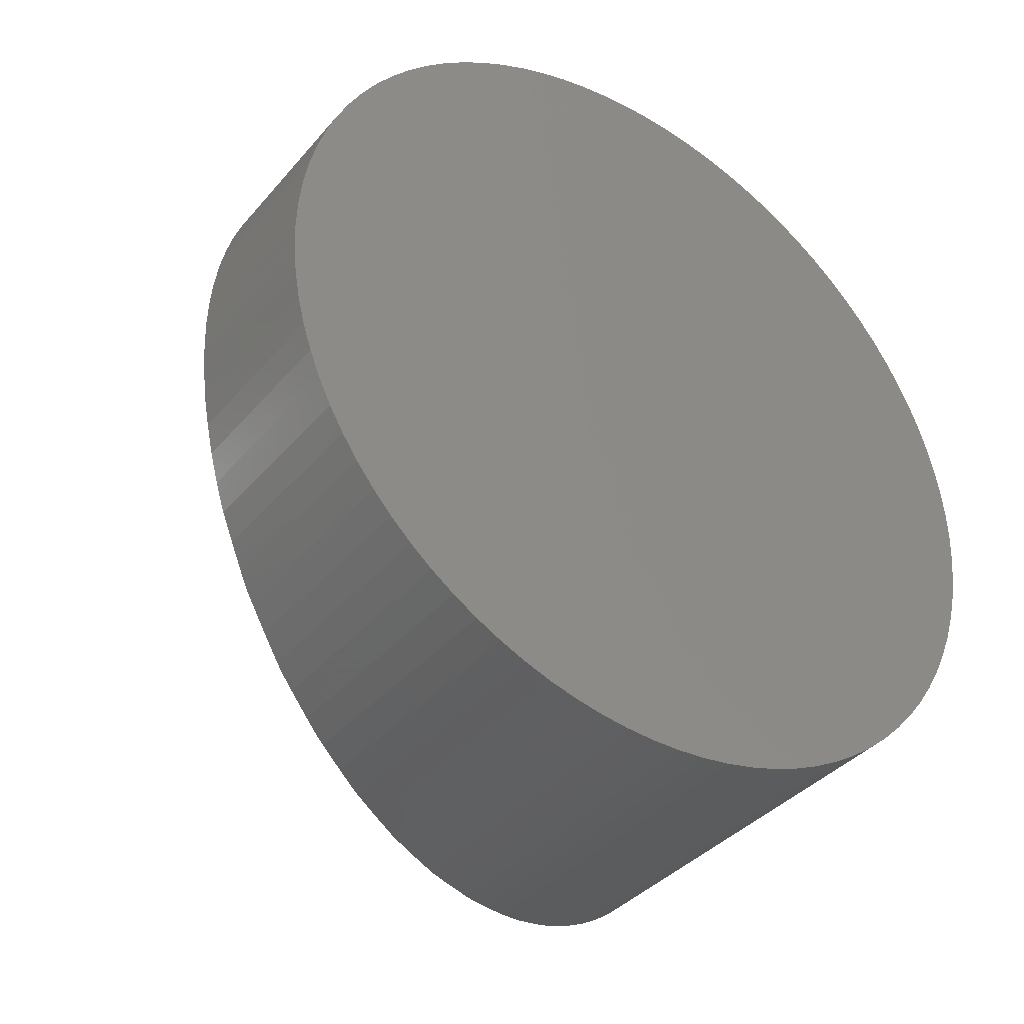
<metadata>
{"format":"stl","ext":"stl","renderer":"f3d","projection":"perspective","resolution":1024,"background":"white","views":[{"elev":-37.6,"azim":54.7,"up":"+Y"}]}
</metadata>
<code>
# stl→obj: 413 verts, 822 faces
v -22.55 3.17 25.2
v -22.89 1.6 23.6
v -22.72 1.589 25.2
v -22.78 0 25.2
v -22.28 4.735 25.2
v -22.01 4.677 26.78
v -22.28 3.131 26.78
v -21.89 3.077 28.34
v -20.2 -8.993 28.34
v -21.14 -7.695 26.78
v -20.55 -9.151 26.78
v -17.62 -8.617 33.98
v -17.82 -7.933 34.19
v -18.55 -8.26 32.8
v -17.55 -8.484 34.19
v -17.75 -8.799 33.63
v -21.4 7.79 25.2
v -22.06 6.324 23.6
v -21.89 6.278 25.2
v -17.89 5.129 35.52
v -18.2 3.869 35.52
v -17.23 3.663 36.78
v -21.14 7.695 26.78
v -21.25 6.094 28.34
v -20.78 7.562 28.34
v -22.44 1.569 26.78
v -22.06 1.542 28.34
v -22.6 -3.403 19.65
v -22.72 -3.193 20.4
v -22.64 -3.181 19.58
v -22.52 -4.047 19.91
v -22.46 -4.51 20.14
v -22.44 -4.77 20.4
v -17.86 -8.943 33.36
v -18.1 -9.194 32.8
v -17.45 -2.452 36.78
v -18.56 -1.298 35.52
v -18.43 -2.59 35.52
v -22.01 -4.677 26.78
v -22.28 -4.735 25.2
v -21.89 -6.278 25.2
v -21.63 4.597 28.34
v -22.44 4.77 23.6
v -22.78 3.201 22
v -22.72 3.193 23.6
v -22.11 6.34 22
v -21.92 6.912 21.84
v -22.07 6.396 21.38
v -21.87 7.064 22
v -22.09 6.333 21.33
v -19.08 4.055 34.19
v -19.32 2.715 34.19
v -18.43 2.59 35.52
v -20.55 4.369 31.35
v -20.81 2.924 31.35
v -19.86 4.222 32.8
v -17.58 1.229 36.78
v -17.62 0 36.78
v -16.5 1.154 37.98
v -22.44 -1.569 26.78
v -22.55 -3.17 25.2
v -22.28 -3.131 26.78
v -22.72 -3.193 23.6
v -22.78 -3.201 22
v -22.44 -4.77 23.6
v -22.89 -1.6 20.4
v -23 0 22
v -22.94 0 20.4
v -22.11 0 28.34
v -22.5 0 26.78
v -22.06 -1.542 28.34
v -22.89 -1.6 23.6
v -22.94 -1.604 22
v -22.72 -1.589 25.2
v -21.63 -6.201 26.78
v -19.86 -4.222 32.8
v -20.81 -2.924 31.35
v -20.55 -4.369 31.35
v -21.14 -4.494 29.87
v -22.79 -0.2607 19.06
v -22.8 0 19.05
v -20.26 1.417 32.8
v -19.46 1.361 34.19
v -18.55 8.26 32.8
v -17.86 8.943 33.36
v -18.1 9.194 32.8
v -17.75 8.799 33.63
v -20.2 8.993 28.34
v -20.31 7.392 29.87
v -21.56 1.508 29.87
v -21.61 0 29.87
v -19.08 -4.055 34.19
v -18.2 -3.869 35.52
v -15.69 -2.764 38.56
v -16.18 -3.44 37.98
v -15.79 -3.356 38.37
v -22.32 -5.273 20.56
v -22.39 -4.985 20.4
v -22.5 -4.782 22
v -22.2 -5.814 20.93
v -21.25 -6.094 28.34
v -22.06 -6.324 23.6
v -21.4 -7.79 25.2
v -21.63 -4.597 28.34
v -22.94 0 23.6
v -19.08 -6.946 32.8
v -20.2 -5.792 31.35
v -19.74 -7.186 31.35
v -18.75 -5.376 34.19
v -19.52 -5.598 32.8
v -18.33 -6.671 34.19
v -20.78 5.957 29.87
v -19.2 8.546 31.35
v -19.74 7.186 31.35
v -22.76 1.385 19.15
v -22.89 1.6 20.4
v -22.76 1.592 19.18
v -22.78 0.6941 19.07
v -22.79 0.2607 19.06
v -22.5 4.782 22
v -21 8.943 24.64
v -21.13 8.727 24.23
v -20.84 9.194 25.2
v -18.56 1.298 35.52
v -16.38 2.303 37.98
v -15.69 2.743 38.56
v -15.69 2.764 38.56
v -16.18 3.44 37.98
v -15.64 2.198 38.7
v -17.82 7.933 34.19
v -18.33 6.671 34.19
v -17.49 6.364 35.52
v -16.94 4.856 36.78
v -19.51 0 34.19
v -20.31 0 32.8
v -20.26 -1.417 32.8
v -21.4 3.008 29.87
v -20.96 1.466 31.35
v -21.01 0 31.35
v -21.56 -1.508 29.87
v -20.96 -1.466 31.35
v -22.43 -4.768 20.27
v -22.44 -4.671 20.21
v -20.78 -7.562 28.34
v -20.57 -9.463 25.93
v -20.78 -9.253 25.35
v -20.34 -9.654 26.59
v -20.29 -9.695 26.78
v -21.75 -7.394 22.34
v -22.11 -6.34 22
v -21.87 -7.064 22
v -21.73 -7.461 22.42
v -21.2 -8.617 24.02
v -21.56 -7.847 23.6
v -21.36 -8.354 23.6
v -21.13 -8.727 24.23
v -21.4 -3.008 29.87
v -22.72 3.193 20.4
v -22.44 4.77 20.4
v -20.11 -2.826 32.8
v -17.89 -5.129 35.52
v -20.82 9.215 25.25
v -20.78 9.253 25.35
v -20.81 9.225 25.27
v -20.55 9.151 26.78
v -19.52 5.598 32.8
v -20.2 5.792 31.35
v -21.14 4.494 29.87
v -22.67 2.743 19.44
v -22.64 3.181 19.58
v -22.68 2.583 19.4
v -21.45 8.143 23.29
v -21.58 7.856 22.89
v -21.56 7.847 23.6
v -21.59 7.841 22.87
v -21.73 7.461 22.42
v -22.19 5.848 20.95
v -22.2 5.814 20.93
v -21.4 8.249 23.44
v -21.36 8.354 23.6
v -21.75 7.394 22.34
v -19.74 8.791 29.87
v -19.13 9.895 30.04
v -19.2 9.908 29.87
v -19.1 9.886 30.11
v -16.38 -2.303 37.98
v -15.69 -2.743 38.56
v -15.64 -2.198 38.7
v -15.79 3.403 38.35
v -15.91 4.047 38.09
v -15.97 4.278 37.98
v -15.79 3.356 38.37
v -16.54 0 37.98
v -16.5 -1.154 37.98
v -17.45 2.452 36.78
v -15.57 1.385 38.85
v -15.61 1.856 38.77
v -15.57 1.089 38.88
v -21.89 -3.077 28.34
v -22.68 -2.583 19.4
v -22.67 -2.743 19.44
v -16.94 -4.856 36.78
v -16.05 -4.671 37.79
v -16.04 -4.599 37.82
v -16.18 -5.273 37.44
v -16.19 -5.289 37.43
v -19.32 -2.715 34.19
v -21 -8.943 24.64
v -20.84 -9.194 25.2
v -19.74 -8.791 29.87
v -19.1 -9.886 30.11
v -19.2 -8.546 31.35
v -19.13 -9.895 30.04
v -19.2 -9.908 29.87
v -20.78 -5.957 29.87
v -22.19 -5.848 20.95
v -22.09 -6.333 21.33
v -22.07 -6.396 21.38
v -21.92 -6.912 21.84
v -21.59 -7.841 22.87
v -21.58 -7.856 22.89
v -20.82 -9.215 25.25
v -17.58 -1.229 36.78
v -17.38 -8.249 34.56
v -17.36 -8.2 34.63
v -20.31 -7.392 29.87
v -16.36 -5.848 37.05
v -16.56 -6.026 36.78
v -16.42 -5.975 36.95
v -19.37 9.944 29.35
v -19.62 9.944 28.65
v -19.74 9.922 28.34
v -19.29 9.928 29.58
v -19.08 6.946 32.8
v -19.86 9.895 27.96
v -20.02 9.832 27.51
v -22.44 4.671 20.21
v -22.43 4.768 20.27
v -22.46 4.51 20.14
v -22.52 4.047 19.91
v -22.6 3.403 19.65
v -20.1 9.799 27.27
v -20.29 9.695 26.78
v -21.2 8.617 24.02
v -15.62 2.069 38.73
v -15.54 0.6941 38.93
v -15.55 0.8931 38.9
v -15.54 0 38.95
v -16.56 6.026 36.78
v -16.36 5.848 37.05
v -16.42 5.975 36.95
v -16.19 5.289 37.43
v -17.23 -3.663 36.78
v -18.61 0 35.52
v -20.11 2.826 32.8
v -22.72 -2.069 19.27
v -22.76 -1.592 19.18
v -22.78 -0.6941 19.07
v -22.76 -1.385 19.15
v -20.1 -9.799 27.27
v -20.02 -9.832 27.51
v -18.55 -9.602 31.59
v -18.63 -9.654 31.41
v -18.65 -9.666 31.35
v -18.12 -9.225 32.73
v -18.36 -9.463 32.07
v -20.81 -9.225 25.27
v -15.62 -2.069 38.73
v -15.61 -1.856 38.77
v -17.49 -6.364 35.52
v -16.73 -6.912 36.16
v -16.69 -6.821 36.24
v -16.95 -7.394 35.66
v -17.02 -7.511 35.52
v -19.46 -1.361 34.19
v -21.63 6.201 26.78
v -18.36 9.463 32.07
v -18.55 9.602 31.59
v -18.12 9.225 32.73
v -20.34 9.654 26.59
v -20.57 9.463 25.93
v -22.72 2.069 19.27
v -22.32 5.273 20.56
v -22.39 4.985 20.4
v -22.94 1.604 22
v -17.62 8.617 33.98
v -17.55 8.484 34.19
v -18.75 5.376 34.19
v -16.95 7.394 35.66
v -17.02 7.511 35.52
v -16.73 6.912 36.16
v -16.69 6.821 36.24
v -17.06 7.596 35.42
v -19.29 -9.928 29.58
v -18.87 -9.799 30.73
v -21.4 -8.249 23.44
v -21.45 -8.143 23.29
v -15.54 -0.6941 38.93
v -15.55 -0.8931 38.9
v -15.57 -1.089 38.88
v -17.16 -7.841 35.13
v -17.06 -7.596 35.42
v -17.16 7.841 35.13
v -17.36 8.2 34.63
v -17.38 8.249 34.56
v -16.18 5.273 37.44
v -16.05 4.671 37.79
v -16.04 4.599 37.82
v -16.54 6.396 36.62
v -16.49 6.188 36.78
v -19.62 -9.944 28.65
v -19.74 -9.922 28.34
v -19.37 -9.944 29.35
v -19.86 -9.895 27.96
v -15.57 -1.385 38.85
v -16.54 -6.396 36.62
v -16.49 -6.188 36.78
v -15.97 -4.278 37.98
v -18.63 9.654 31.41
v -18.65 9.666 31.35
v -18.87 9.799 30.73
v -15.79 -3.403 38.35
v -15.91 -4.047 38.09
v -11.5 9.895 30.04
v -11.5 9.944 28.65
v -11.5 9.944 29.35
v -11.5 9.895 27.96
v -11.5 9.799 30.73
v -11.5 9.799 27.27
v -11.5 9.654 31.41
v -11.5 9.654 26.59
v -11.5 9.463 32.07
v -11.5 9.463 25.93
v -11.5 9.225 32.73
v -11.5 9.225 25.27
v -11.5 8.943 33.36
v -11.5 8.943 24.64
v -11.5 8.617 33.98
v -11.5 8.617 24.02
v -11.5 8.249 34.56
v -11.5 8.249 23.44
v -11.5 7.841 35.13
v -11.5 7.841 22.87
v -11.5 7.394 35.66
v -11.5 7.394 22.34
v -11.5 6.912 36.16
v -11.5 6.912 21.84
v -11.5 6.396 36.62
v -11.5 6.396 21.38
v -11.5 5.848 37.05
v -11.5 5.848 20.95
v -11.5 5.273 37.44
v -11.5 5.273 20.56
v -11.5 4.671 37.79
v -11.5 4.671 20.21
v -11.5 4.047 38.09
v -11.5 4.047 19.91
v -11.5 3.403 38.35
v -11.5 3.403 19.65
v -11.5 2.743 38.56
v -11.5 2.743 19.44
v -11.5 2.069 38.73
v -11.5 2.069 19.27
v -11.5 1.385 38.85
v -11.5 1.385 19.15
v -11.5 0.6941 38.93
v -11.5 0.6941 19.07
v -11.5 0 38.95
v -11.5 0 19.05
v -11.5 -0.6941 38.93
v -11.5 -0.6941 19.07
v -11.5 -1.385 38.85
v -11.5 -1.385 19.15
v -11.5 -2.069 38.73
v -11.5 -2.069 19.27
v -11.5 -2.743 38.56
v -11.5 -2.743 19.44
v -11.5 -3.403 38.35
v -11.5 -3.403 19.65
v -11.5 -4.047 38.09
v -11.5 -4.047 19.91
v -11.5 -4.671 37.79
v -11.5 -4.671 20.21
v -11.5 -5.273 37.44
v -11.5 -5.273 20.56
v -11.5 -5.848 37.05
v -11.5 -5.848 20.95
v -11.5 -6.396 36.62
v -11.5 -6.396 21.38
v -11.5 -6.912 36.16
v -11.5 -6.912 21.84
v -11.5 -7.394 35.66
v -11.5 -7.394 22.34
v -11.5 -7.841 35.13
v -11.5 -7.841 22.87
v -11.5 -8.249 34.56
v -11.5 -8.249 23.44
v -11.5 -8.617 33.98
v -11.5 -8.617 24.02
v -11.5 -8.943 33.36
v -11.5 -8.943 24.64
v -11.5 -9.225 32.73
v -11.5 -9.225 25.27
v -11.5 -9.463 32.07
v -11.5 -9.463 25.93
v -11.5 -9.654 31.41
v -11.5 -9.654 26.59
v -11.5 -9.799 30.73
v -11.5 -9.799 27.27
v -11.5 -9.895 30.04
v -11.5 -9.895 27.96
v -11.5 -9.944 29.35
v -11.5 -9.944 28.65
f 1 2 3
f 3 2 4
f 5 1 6
f 6 7 8
f 9 10 11
f 12 13 14
f 13 12 15
f 12 14 16
f 17 18 19
f 20 21 22
f 23 24 25
f 7 26 27
f 28 29 30
f 31 29 28
f 32 29 31
f 29 32 33
f 14 34 16
f 34 14 35
f 36 37 38
f 7 1 26
f 39 40 41
f 42 6 8
f 43 44 45
f 46 47 48
f 47 46 49
f 46 48 50
f 51 52 53
f 54 55 56
f 57 58 59
f 60 61 62
f 63 64 65
f 66 67 68
f 69 70 71
f 72 73 64
f 74 72 61
f 75 41 10
f 76 77 78
f 77 79 78
f 61 72 63
f 26 3 70
f 80 68 81
f 68 80 66
f 24 6 42
f 6 1 7
f 19 5 6
f 52 82 83
f 84 85 86
f 85 84 87
f 88 25 89
f 90 27 91
f 38 92 93
f 43 45 1
f 94 95 96
f 64 73 66
f 97 33 98
f 33 97 99
f 99 97 100
f 101 39 75
f 41 102 103
f 99 64 33
f 79 104 101
f 104 39 101
f 4 105 72
f 2 67 105
f 106 107 108
f 109 110 111
f 89 24 112
f 113 114 84
f 18 5 19
f 115 116 117
f 118 116 115
f 116 118 119
f 120 44 43
f 17 121 122
f 121 17 123
f 25 24 89
f 53 52 124
f 125 126 127
f 125 127 128
f 126 125 129
f 130 131 132
f 130 84 131
f 133 20 22
f 134 135 136
f 137 90 138
f 139 140 141
f 135 141 136
f 82 138 135
f 44 2 45
f 33 64 29
f 64 66 29
f 98 33 142
f 33 143 142
f 143 33 32
f 144 10 9
f 145 11 146
f 147 11 145
f 11 147 148
f 139 91 140
f 63 72 64
f 149 150 151
f 150 149 102
f 102 149 152
f 102 99 150
f 153 154 155
f 154 153 103
f 103 153 156
f 75 39 41
f 141 157 77
f 41 40 102
f 10 41 103
f 2 105 4
f 1 3 26
f 158 44 159
f 73 67 66
f 136 141 160
f 160 141 77
f 78 79 107
f 161 109 111
f 4 72 74
f 106 108 14
f 162 163 164
f 23 163 162
f 163 23 165
f 166 167 56
f 8 7 27
f 168 8 137
f 159 44 120
f 169 158 170
f 171 158 169
f 158 171 116
f 172 173 174
f 43 1 5
f 18 43 5
f 175 174 173
f 18 175 176
f 175 18 174
f 177 46 50
f 120 177 178
f 177 120 46
f 174 179 172
f 179 174 180
f 46 181 49
f 18 181 46
f 181 18 176
f 182 183 184
f 183 182 185
f 185 182 113
f 182 89 113
f 186 187 188
f 187 186 94
f 94 186 95
f 128 189 190
f 128 190 191
f 189 128 192
f 193 58 194
f 53 124 195
f 59 196 197
f 196 59 198
f 76 78 107
f 57 124 58
f 21 51 53
f 165 23 88
f 157 71 199
f 135 139 141
f 29 200 201
f 29 201 30
f 200 29 66
f 65 64 99
f 60 74 61
f 202 203 204
f 202 205 203
f 205 202 206
f 207 76 92
f 208 103 156
f 103 208 209
f 210 211 212
f 210 213 211
f 213 210 214
f 107 79 215
f 65 99 102
f 40 65 102
f 216 99 100
f 150 216 217
f 216 150 99
f 218 150 217
f 219 150 218
f 150 219 151
f 103 102 154
f 220 102 152
f 220 154 102
f 154 220 221
f 105 67 72
f 72 67 73
f 61 63 65
f 40 61 65
f 222 103 209
f 103 222 10
f 79 199 104
f 70 4 74
f 71 70 60
f 207 136 160
f 111 110 106
f 194 58 223
f 83 134 124
f 13 224 225
f 224 13 15
f 38 207 92
f 161 92 109
f 93 92 161
f 108 226 212
f 79 101 215
f 202 227 206
f 228 227 202
f 227 228 229
f 88 230 231
f 88 231 232
f 230 88 233
f 54 168 55
f 84 114 234
f 88 235 236
f 235 88 232
f 237 159 238
f 159 237 239
f 158 239 240
f 158 240 241
f 239 158 159
f 158 241 170
f 158 116 44
f 45 2 1
f 165 242 243
f 242 165 236
f 236 165 88
f 174 18 17
f 174 244 180
f 17 244 174
f 244 17 122
f 125 245 129
f 245 125 197
f 197 125 59
f 193 246 247
f 246 193 248
f 133 22 128
f 21 53 22
f 132 20 133
f 249 132 133
f 249 250 251
f 133 250 249
f 250 133 252
f 110 107 106
f 253 93 161
f 59 58 193
f 59 247 198
f 247 59 193
f 124 134 254
f 52 83 124
f 138 139 135
f 138 90 139
f 42 8 168
f 55 138 255
f 91 69 71
f 27 69 91
f 71 62 199
f 77 157 79
f 256 66 257
f 66 256 200
f 66 258 259
f 66 259 257
f 258 66 80
f 260 11 148
f 261 11 260
f 11 261 9
f 212 262 14
f 212 263 262
f 263 212 264
f 14 265 35
f 14 266 265
f 266 14 262
f 14 108 212
f 92 110 109
f 146 10 222
f 146 222 267
f 10 146 11
f 71 60 62
f 39 61 40
f 70 74 60
f 3 4 70
f 186 268 269
f 268 186 188
f 186 269 194
f 95 36 253
f 111 106 14
f 111 14 13
f 270 271 272
f 270 273 271
f 273 270 274
f 37 275 207
f 275 136 207
f 207 160 76
f 160 77 76
f 101 75 10
f 144 101 10
f 23 19 276
f 19 6 276
f 84 277 278
f 277 84 279
f 279 84 86
f 165 280 281
f 165 281 163
f 280 165 243
f 282 116 171
f 116 282 117
f 159 283 284
f 283 120 178
f 283 159 120
f 238 159 284
f 68 67 116
f 68 119 81
f 119 68 116
f 116 67 285
f 285 67 2
f 18 120 43
f 46 120 18
f 17 19 23
f 17 162 123
f 162 17 23
f 84 234 131
f 84 286 87
f 286 84 130
f 286 130 287
f 195 124 57
f 131 166 288
f 112 168 167
f 195 57 59
f 132 289 290
f 289 132 291
f 291 132 292
f 132 293 130
f 293 132 290
f 83 82 134
f 82 135 134
f 8 27 137
f 137 27 90
f 255 138 82
f 255 82 52
f 91 71 140
f 90 91 139
f 27 70 69
f 26 70 27
f 226 144 9
f 294 210 9
f 210 294 214
f 212 295 264
f 295 212 211
f 107 215 226
f 107 226 108
f 296 154 297
f 154 296 155
f 154 221 297
f 62 61 39
f 157 199 79
f 202 161 270
f 37 134 275
f 193 298 248
f 298 193 299
f 299 194 300
f 194 299 193
f 13 301 302
f 301 13 225
f 270 302 274
f 302 270 13
f 202 270 228
f 253 38 93
f 194 223 36
f 92 76 110
f 76 107 110
f 23 276 24
f 276 6 24
f 167 168 54
f 88 23 25
f 88 89 182
f 182 233 88
f 233 182 184
f 116 285 44
f 44 285 2
f 192 128 127
f 130 303 304
f 303 130 293
f 130 305 287
f 305 130 304
f 125 195 59
f 128 195 125
f 133 306 252
f 133 307 306
f 307 133 308
f 133 191 308
f 191 133 128
f 132 131 20
f 288 166 51
f 132 309 292
f 249 309 132
f 309 249 310
f 310 249 251
f 37 207 38
f 134 136 275
f 168 137 55
f 55 137 138
f 112 24 168
f 24 42 168
f 114 167 234
f 20 51 21
f 140 71 157
f 141 140 157
f 212 226 210
f 210 226 9
f 311 9 312
f 313 9 311
f 9 313 294
f 314 9 261
f 9 314 312
f 199 62 39
f 199 39 104
f 194 315 300
f 315 194 269
f 316 228 270
f 228 316 317
f 316 270 272
f 202 318 95
f 318 202 204
f 229 228 317
f 223 37 36
f 36 38 253
f 113 319 320
f 319 113 278
f 278 113 84
f 113 321 185
f 321 113 320
f 22 53 195
f 22 195 128
f 51 56 52
f 166 56 51
f 234 167 166
f 234 166 131
f 215 101 226
f 226 101 144
f 161 111 270
f 270 111 13
f 58 37 223
f 254 134 37
f 186 36 95
f 194 36 186
f 95 322 96
f 322 95 323
f 323 95 318
f 288 51 20
f 131 288 20
f 56 55 255
f 56 255 52
f 113 89 114
f 167 54 56
f 95 253 202
f 253 161 202
f 58 254 37
f 124 254 58
f 114 89 167
f 89 112 167
f 324 325 326
f 324 327 325
f 328 327 324
f 328 329 327
f 330 329 328
f 330 331 329
f 332 331 330
f 332 333 331
f 334 333 332
f 334 335 333
f 336 335 334
f 336 337 335
f 338 337 336
f 338 339 337
f 340 339 338
f 340 341 339
f 342 341 340
f 342 343 341
f 344 343 342
f 344 345 343
f 346 345 344
f 346 347 345
f 348 347 346
f 348 349 347
f 350 349 348
f 350 351 349
f 352 351 350
f 352 353 351
f 354 353 352
f 354 355 353
f 356 355 354
f 356 357 355
f 358 357 356
f 358 359 357
f 360 359 358
f 360 361 359
f 362 361 360
f 362 363 361
f 364 363 362
f 364 365 363
f 366 365 364
f 366 367 365
f 368 367 366
f 368 369 367
f 370 369 368
f 370 371 369
f 372 371 370
f 372 373 371
f 374 373 372
f 374 375 373
f 376 375 374
f 376 377 375
f 378 377 376
f 378 379 377
f 380 379 378
f 380 381 379
f 382 381 380
f 382 383 381
f 384 383 382
f 384 385 383
f 386 385 384
f 386 387 385
f 388 387 386
f 388 389 387
f 390 389 388
f 390 391 389
f 392 391 390
f 392 393 391
f 394 393 392
f 394 395 393
f 396 395 394
f 396 397 395
f 398 397 396
f 398 399 397
f 400 399 398
f 400 401 399
f 402 401 400
f 402 403 401
f 404 403 402
f 404 405 403
f 406 405 404
f 406 407 405
f 408 407 406
f 408 409 407
f 410 409 408
f 410 411 409
f 412 411 410
f 411 412 413
f 357 237 355
f 357 239 237
f 239 357 240
f 332 279 334
f 279 332 277
f 354 190 356
f 354 191 190
f 354 308 191
f 308 354 307
f 361 241 359
f 169 241 361
f 241 169 170
f 329 235 327
f 235 329 236
f 236 329 242
f 346 309 348
f 346 292 309
f 292 346 291
f 324 321 328
f 321 324 185
f 185 324 183
f 399 208 156
f 399 156 153
f 208 399 401
f 411 311 312
f 411 312 314
f 311 411 413
f 367 115 365
f 115 367 118
f 351 48 349
f 177 48 351
f 48 177 50
f 349 47 347
f 47 349 48
f 327 231 325
f 231 327 232
f 232 327 235
f 341 244 339
f 244 341 180
f 180 341 179
f 345 175 343
f 175 345 176
f 176 345 181
f 366 248 368
f 248 366 246
f 356 189 358
f 189 356 190
f 360 245 362
f 360 129 245
f 129 360 126
f 350 306 352
f 350 252 306
f 252 350 250
f 348 250 350
f 348 251 250
f 348 310 251
f 310 348 309
f 328 319 330
f 319 328 320
f 320 328 321
f 326 183 324
f 233 183 326
f 183 233 184
f 233 326 230
f 338 305 340
f 305 338 287
f 287 338 286
f 340 303 342
f 303 340 304
f 304 340 305
f 336 286 338
f 286 336 87
f 87 336 85
f 259 371 373
f 371 259 258
f 201 375 377
f 200 375 201
f 375 200 256
f 248 370 368
f 370 248 298
f 323 382 380
f 318 382 323
f 204 382 318
f 382 204 203
f 409 314 261
f 409 261 260
f 314 409 411
f 365 282 363
f 365 117 282
f 117 365 115
f 359 240 357
f 240 359 241
f 347 181 345
f 47 181 347
f 181 47 49
f 353 177 351
f 353 178 177
f 178 353 283
f 325 230 326
f 230 325 231
f 335 281 333
f 281 335 163
f 163 335 164
f 331 242 329
f 242 331 243
f 243 331 280
f 339 121 337
f 121 339 122
f 122 339 244
f 343 179 341
f 179 343 172
f 175 172 343
f 172 175 173
f 362 196 364
f 362 197 196
f 197 362 245
f 247 366 364
f 366 247 246
f 364 198 247
f 198 364 196
f 358 126 360
f 358 127 126
f 358 192 127
f 192 358 189
f 352 307 354
f 307 352 306
f 330 277 332
f 277 330 278
f 278 330 319
f 334 85 336
f 85 334 86
f 86 334 279
f 342 289 344
f 293 289 342
f 289 293 290
f 293 342 303
f 344 291 346
f 291 344 289
f 369 118 367
f 369 119 118
f 119 369 81
f 256 373 375
f 257 373 256
f 373 257 259
f 97 383 385
f 98 383 97
f 143 98 142
f 98 143 383
f 31 379 381
f 379 31 28
f 393 220 152
f 393 152 149
f 220 393 395
f 218 387 389
f 216 218 217
f 218 216 387
f 403 145 146
f 403 146 267
f 145 403 405
f 363 169 361
f 363 171 169
f 171 363 282
f 355 283 353
f 355 284 283
f 237 284 355
f 284 237 238
f 333 280 331
f 280 333 281
f 337 164 335
f 164 337 162
f 162 337 123
f 123 337 121
f 28 377 379
f 201 28 30
f 28 201 377
f 258 369 371
f 80 369 258
f 369 80 81
f 395 296 297
f 220 297 221
f 297 220 395
f 296 395 397
f 219 149 151
f 149 219 391
f 149 391 393
f 216 385 387
f 100 385 216
f 385 100 97
f 398 224 15
f 398 15 12
f 224 398 396
f 227 388 386
f 229 388 227
f 317 388 229
f 388 317 316
f 205 386 384
f 206 386 205
f 386 206 227
f 316 390 388
f 272 390 316
f 390 272 271
f 315 374 372
f 269 374 315
f 374 269 268
f 322 380 378
f 380 322 323
f 401 267 222
f 401 222 209
f 401 209 208
f 267 401 403
f 143 381 383
f 32 381 143
f 381 32 31
f 219 389 391
f 389 219 218
f 397 153 155
f 397 155 296
f 153 397 399
f 402 34 35
f 402 35 265
f 34 402 400
f 396 301 225
f 396 225 224
f 301 396 394
f 302 273 274
f 273 302 394
f 394 302 301
f 273 394 392
f 404 265 266
f 265 404 402
f 408 263 264
f 408 264 295
f 263 408 406
f 413 313 311
f 313 413 412
f 294 213 214
f 213 294 412
f 412 294 313
f 213 412 410
f 203 384 382
f 384 203 205
f 392 271 273
f 271 392 390
f 187 378 376
f 94 378 187
f 96 378 94
f 378 96 322
f 268 376 374
f 188 376 268
f 376 188 187
f 299 370 298
f 370 299 372
f 300 372 299
f 372 300 315
f 407 260 148
f 407 148 147
f 260 407 409
f 405 147 145
f 147 405 407
f 400 12 16
f 400 16 34
f 12 400 398
f 406 266 262
f 406 262 263
f 266 406 404
f 410 295 211
f 410 211 213
f 295 410 408

</code>
